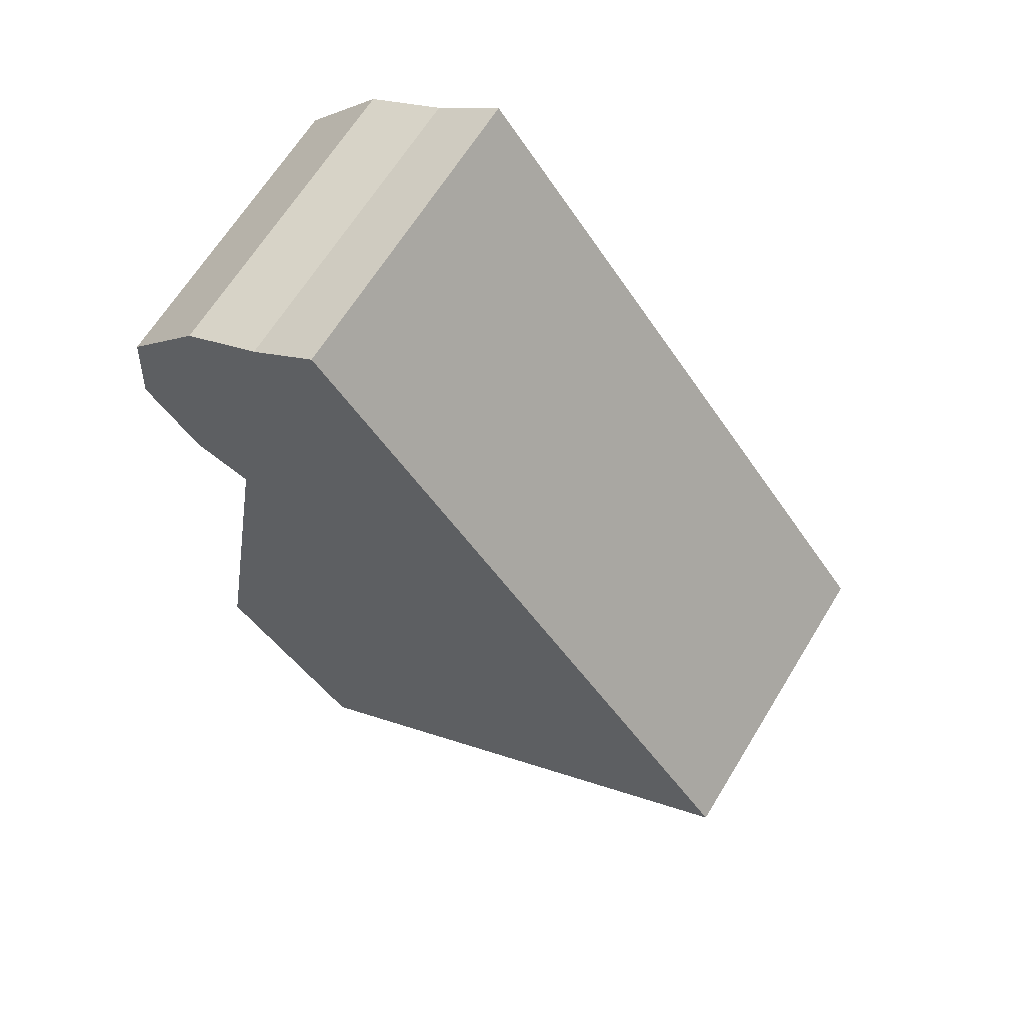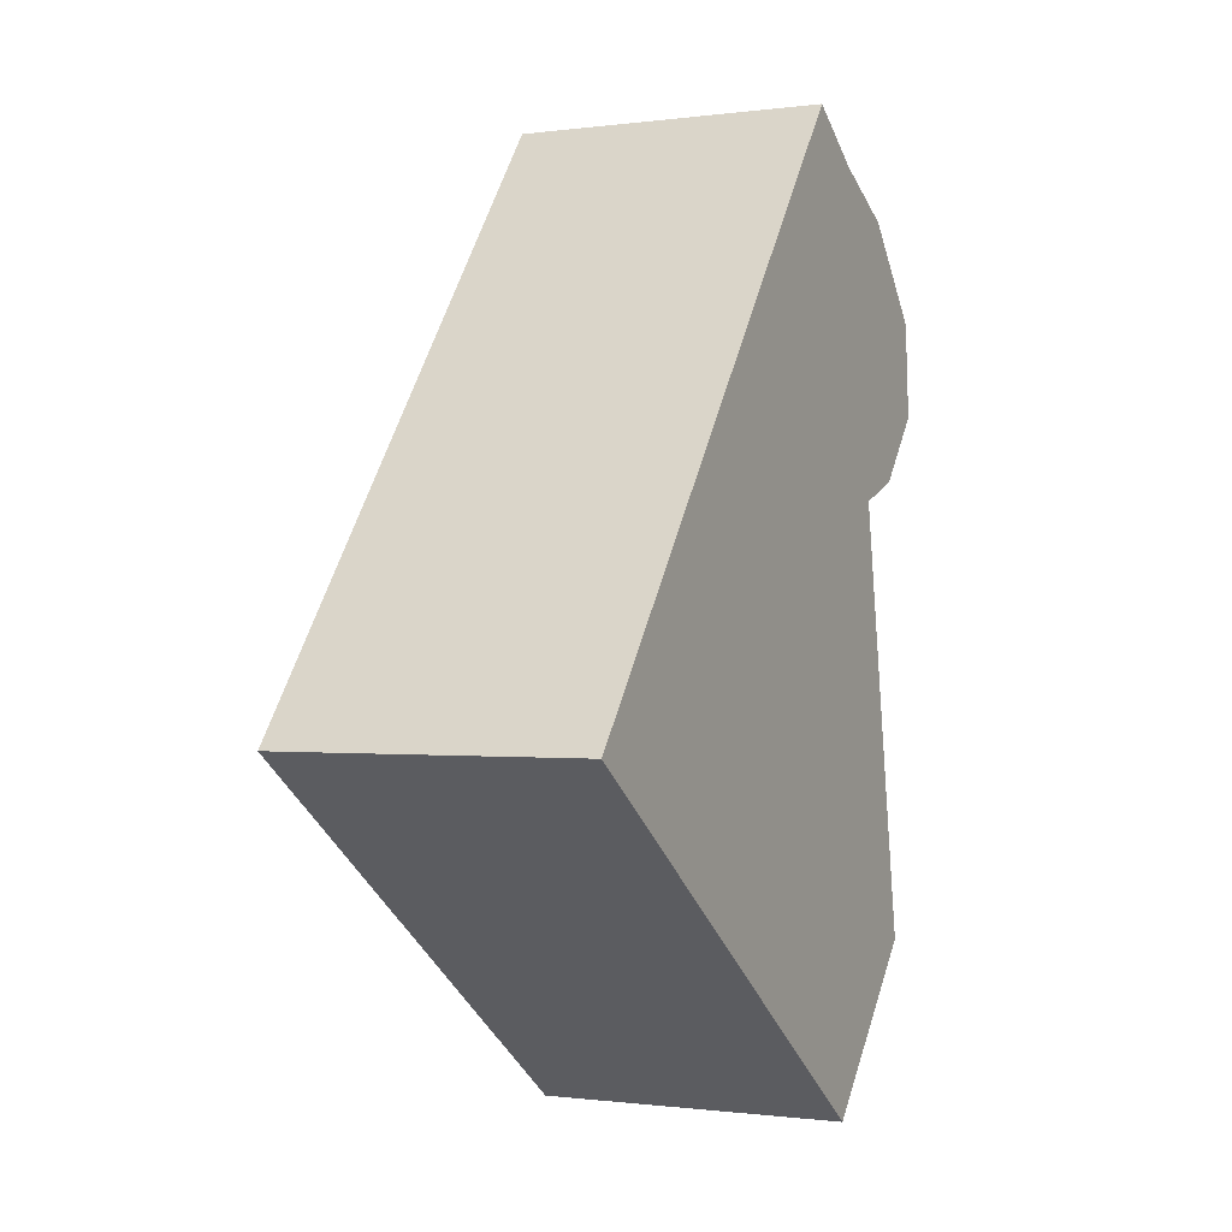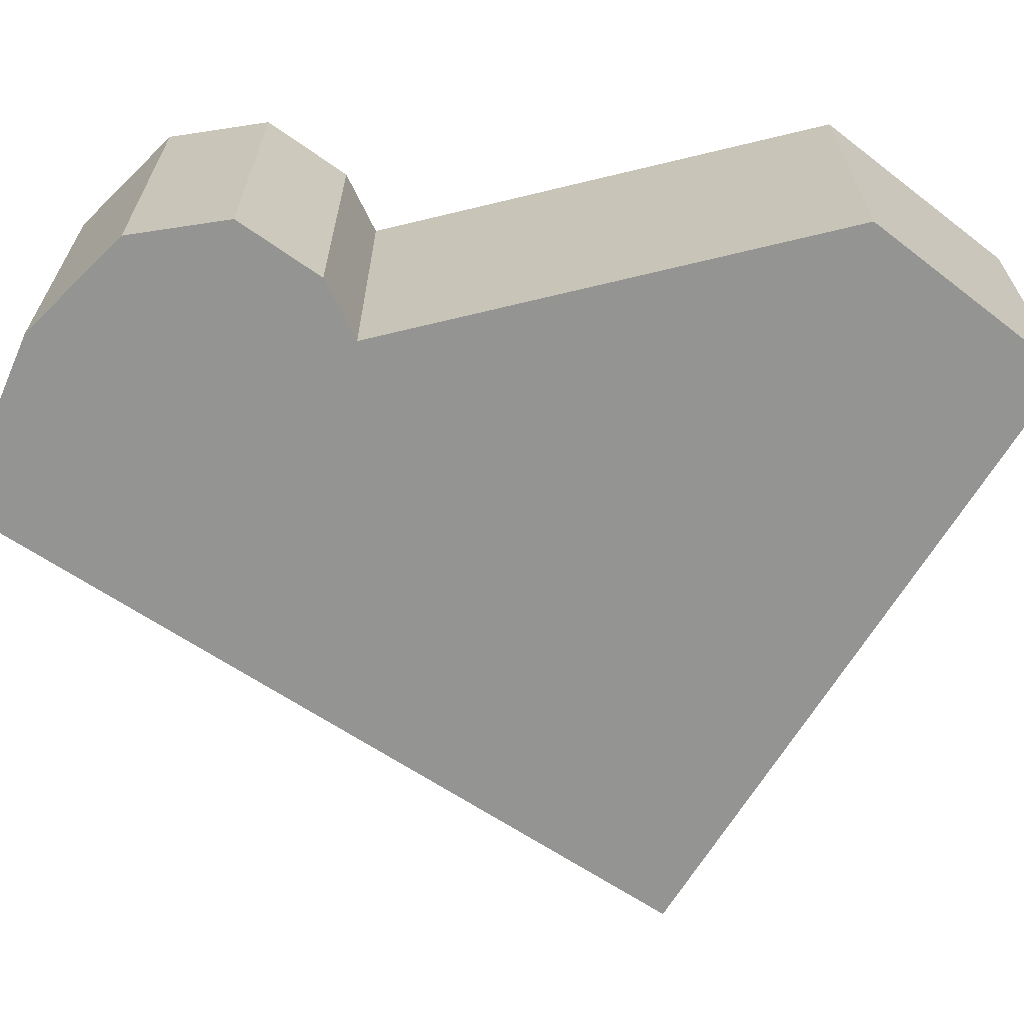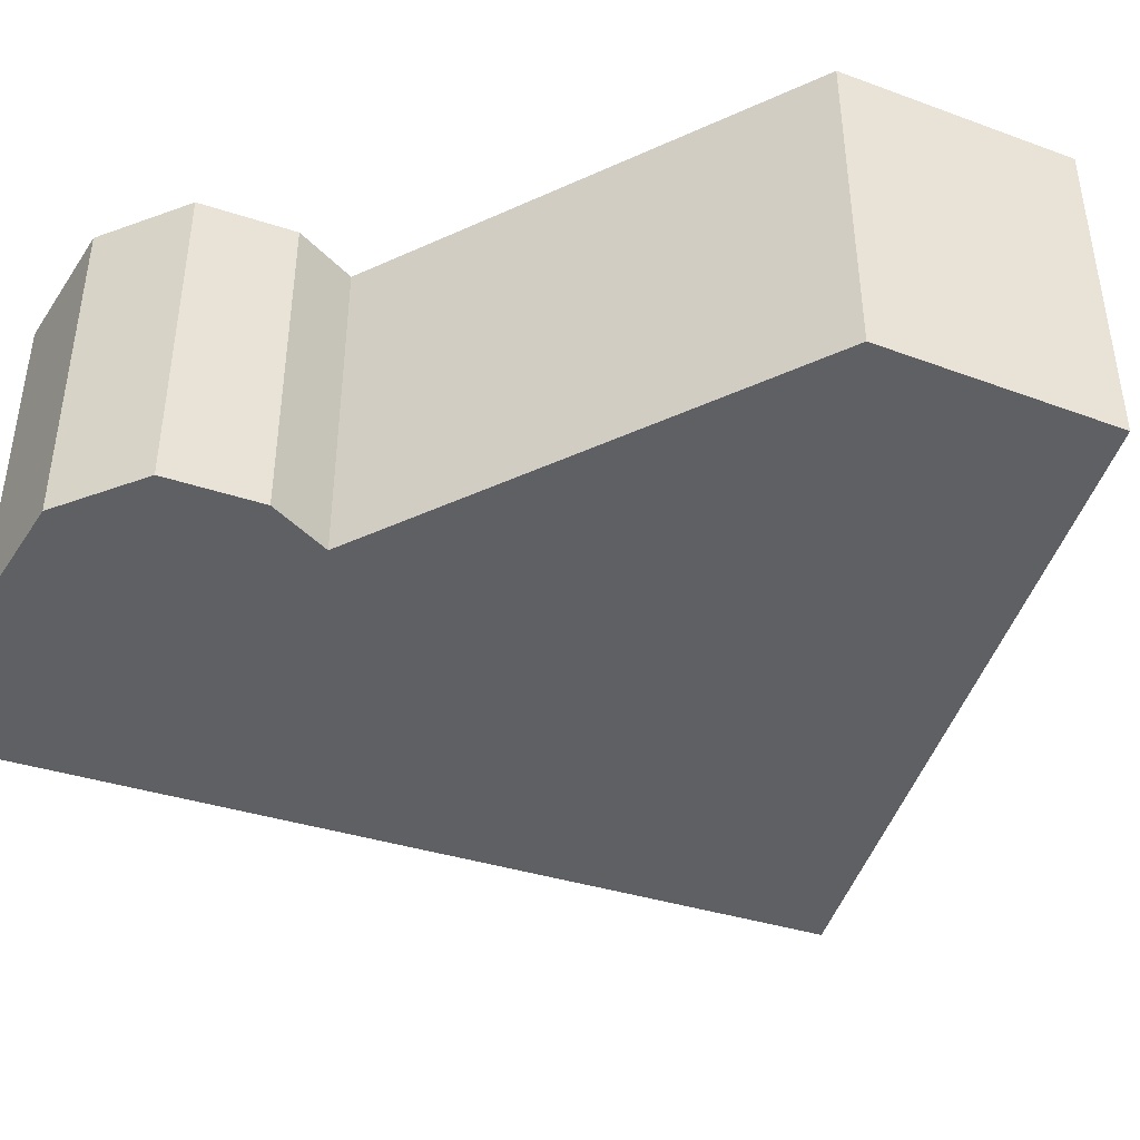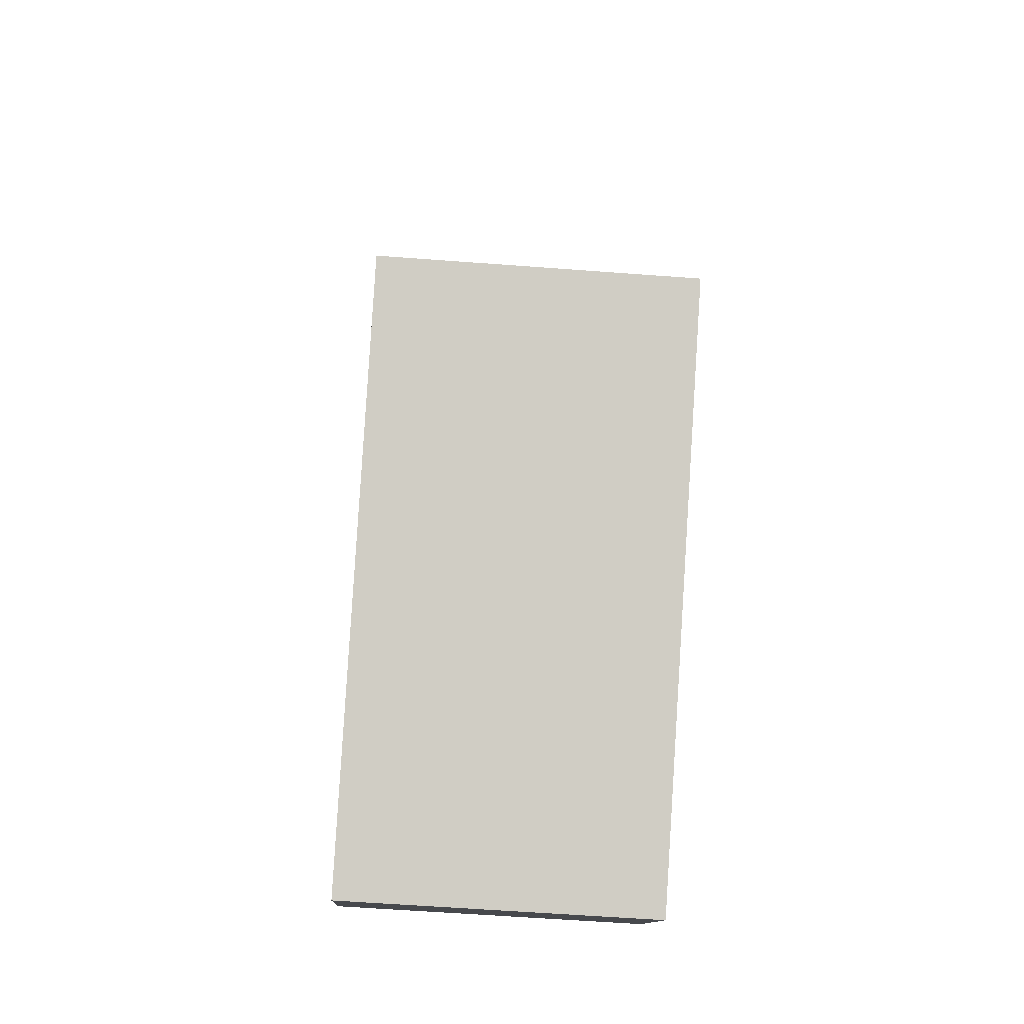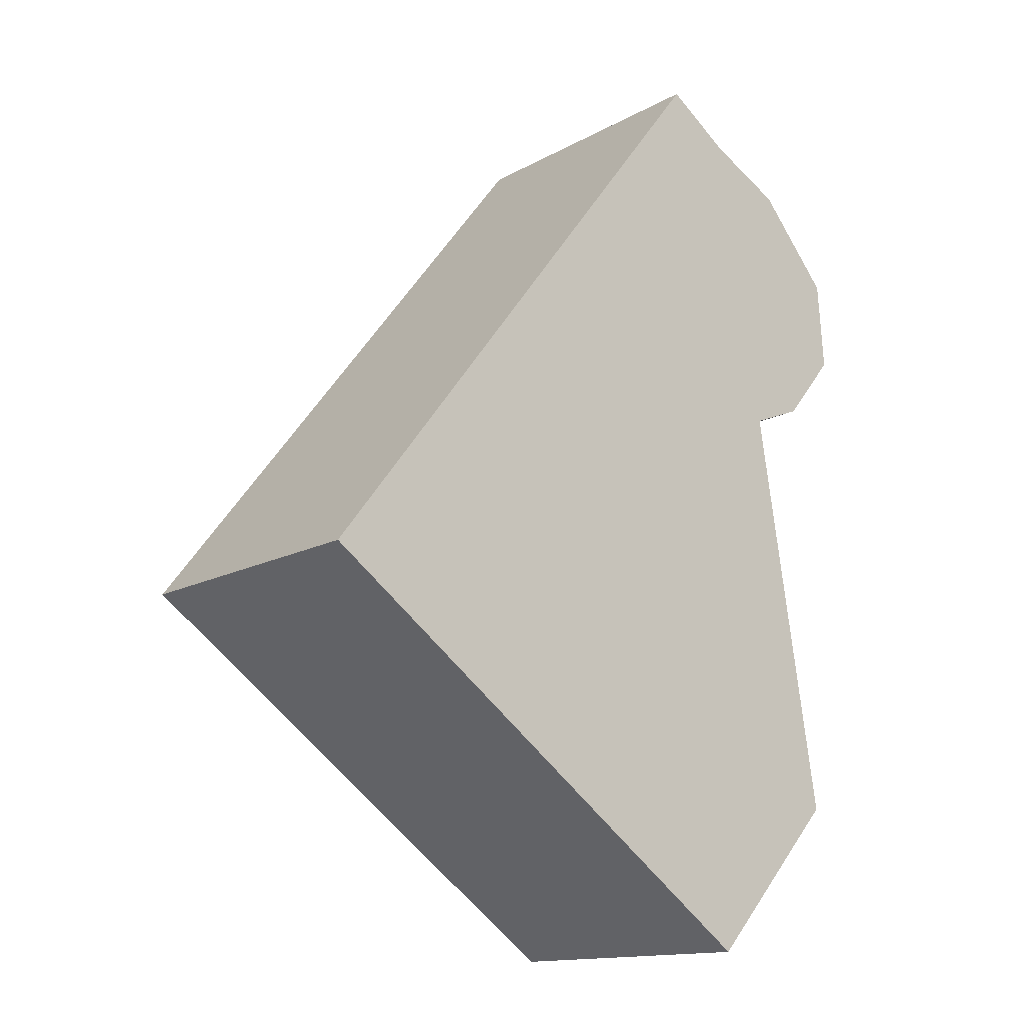
<metadata>
{"format":"obj","ext":"obj","renderer":"f3d","projection":"perspective","resolution":1024,"background":"white","views":[{"elev":64.5,"azim":-148.7,"up":"+Z"},{"elev":-0.6,"azim":-63.5,"up":"+Z"},{"elev":-67.0,"azim":94.2,"up":"+Y"},{"elev":-44.4,"azim":108.6,"up":"+Y"},{"elev":-59.9,"azim":-94.4,"up":"+Z"},{"elev":-14.3,"azim":-39.7,"up":"+Z"}]}
</metadata>
<code>
v  0 2.35 1.439e-16
v  4.783 2.35 -1.518
v  3.728 2.35 -2.685
v  4.251 2.35 1.675
v  3.364 2.35 4.37
v  4.672 2.35 1.842
v  5.082 2.35 2.342
v  5.028 2.35 3.034
v  3.867 2.35 4.017
v  4.449 2.35 3.713
v  5.028 -1.858e-16 3.034
v  5.082 -1.434e-16 2.342
v  4.251 -1.026e-16 1.675
v  4.783 9.295e-17 -1.518
v  4.672 -1.128e-16 1.842
v  3.728 1.644e-16 -2.685
v  0 0 0
v  3.364 -2.676e-16 4.37
v  3.867 -2.46e-16 4.017
v  4.449 -2.274e-16 3.713
g defaultobject
f 1 2 3
f 2 1 4
f 4 1 5
f 4 5 6
f 6 5 7
f 7 5 8
f 8 5 9
f 8 9 10
f 11 7 8
f 7 11 12
f 13 2 4
f 2 13 14
f 12 6 7
f 6 12 15
f 14 3 2
f 3 14 16
f 15 4 6
f 4 15 13
f 16 1 3
f 1 16 17
f 17 5 1
f 5 17 18
f 18 9 5
f 9 18 19
f 19 10 9
f 10 19 20
f 20 8 10
f 8 20 11
f 20 19 11
f 14 17 16
f 17 14 18
f 18 14 13
f 18 13 15
f 18 15 12
f 18 12 11
f 18 11 19

</code>
